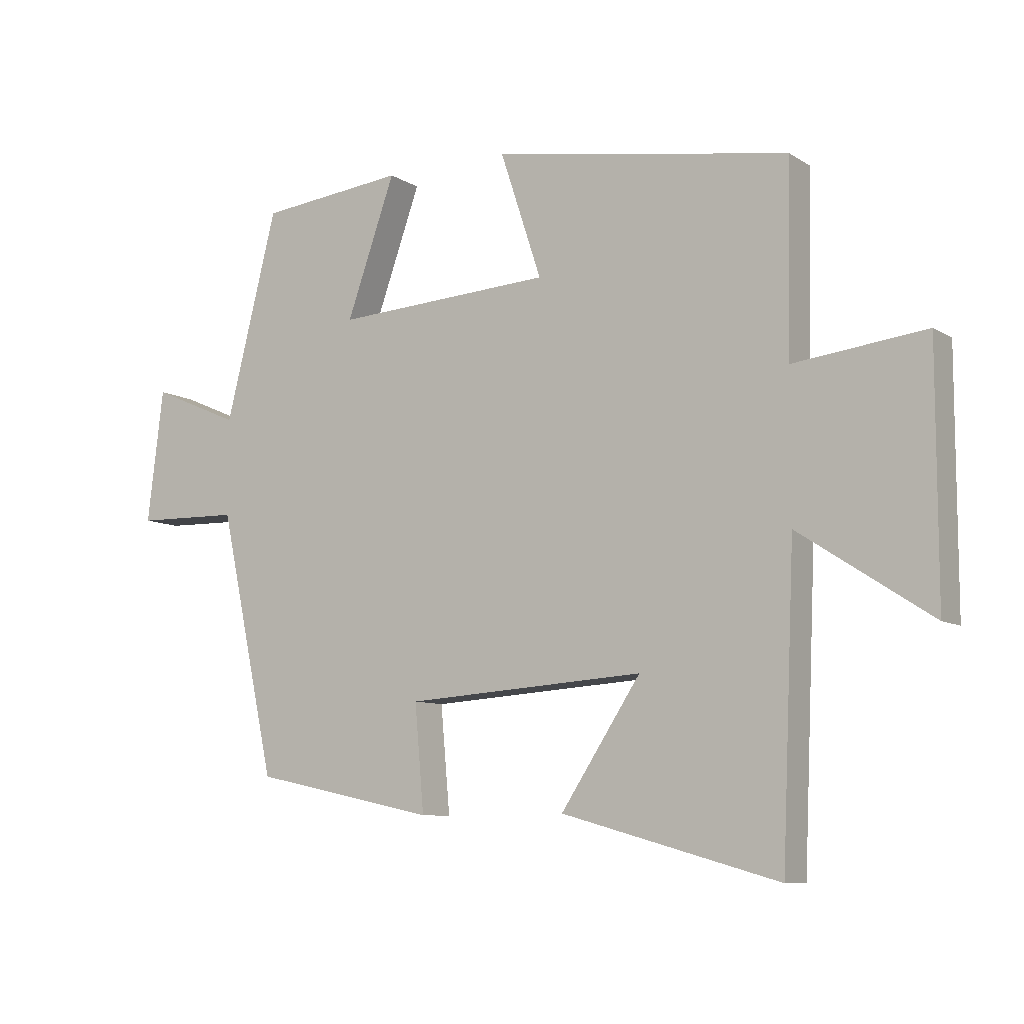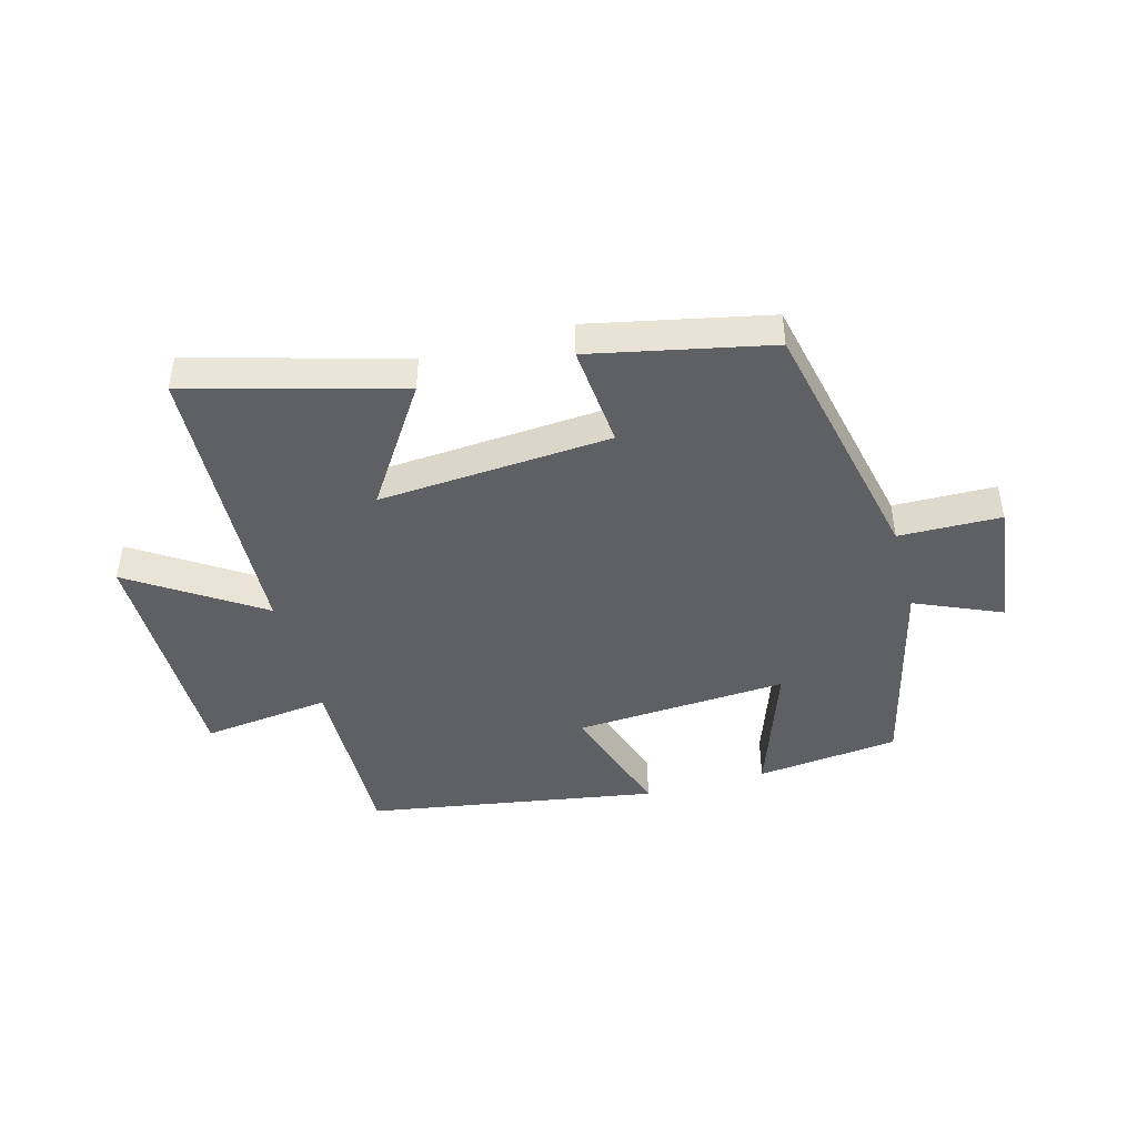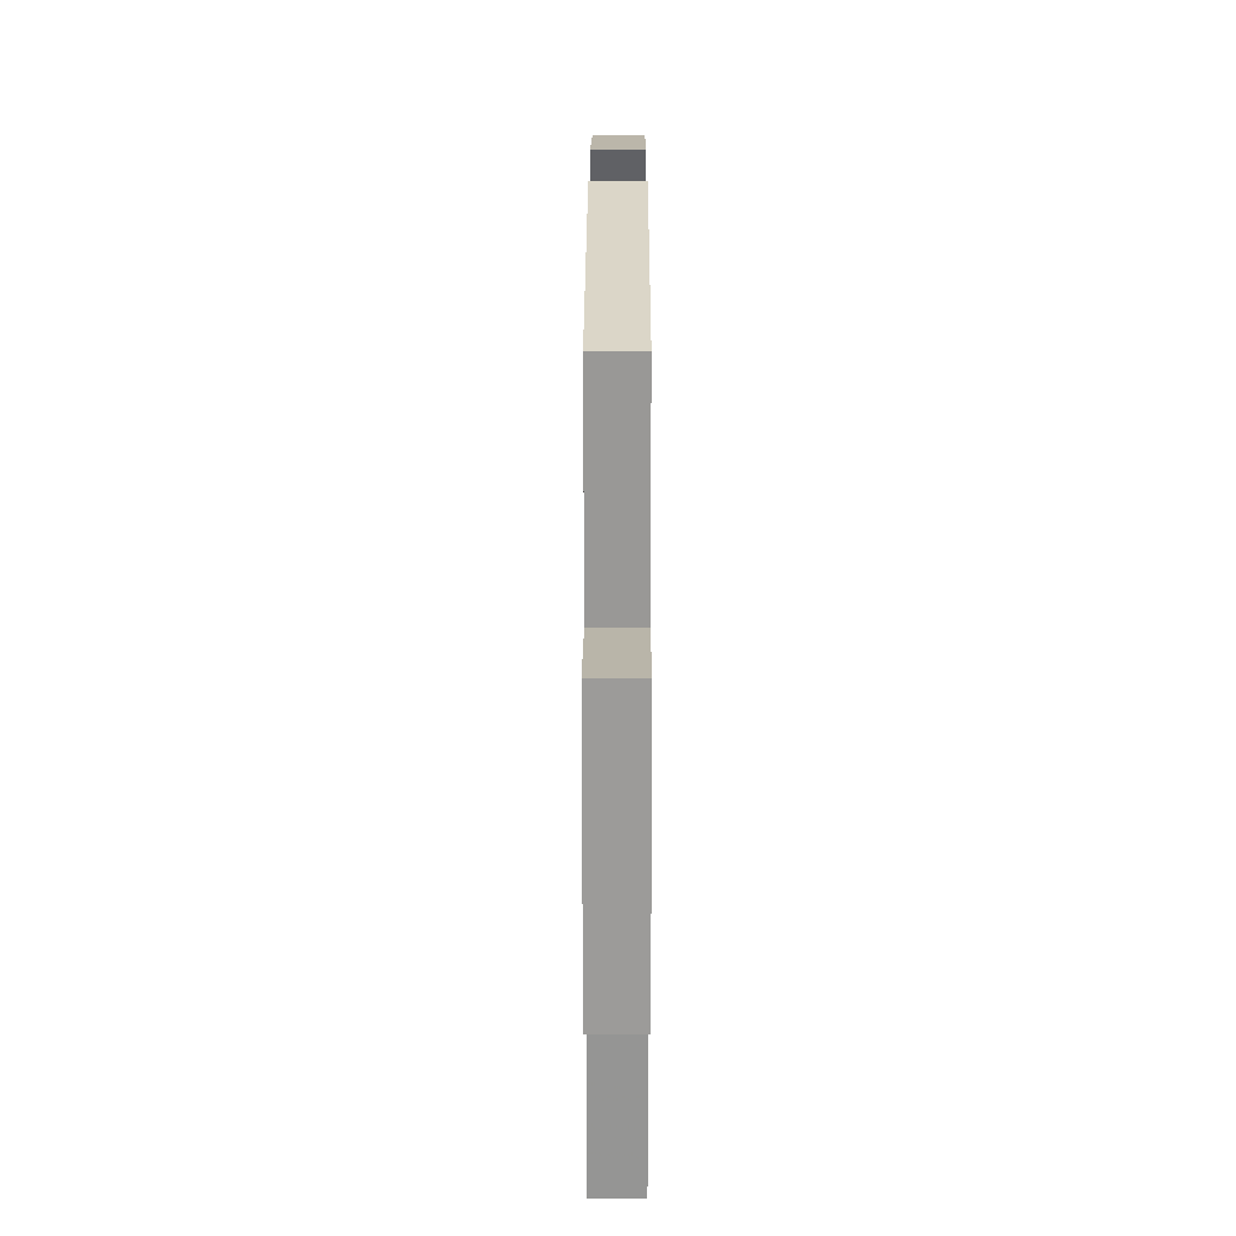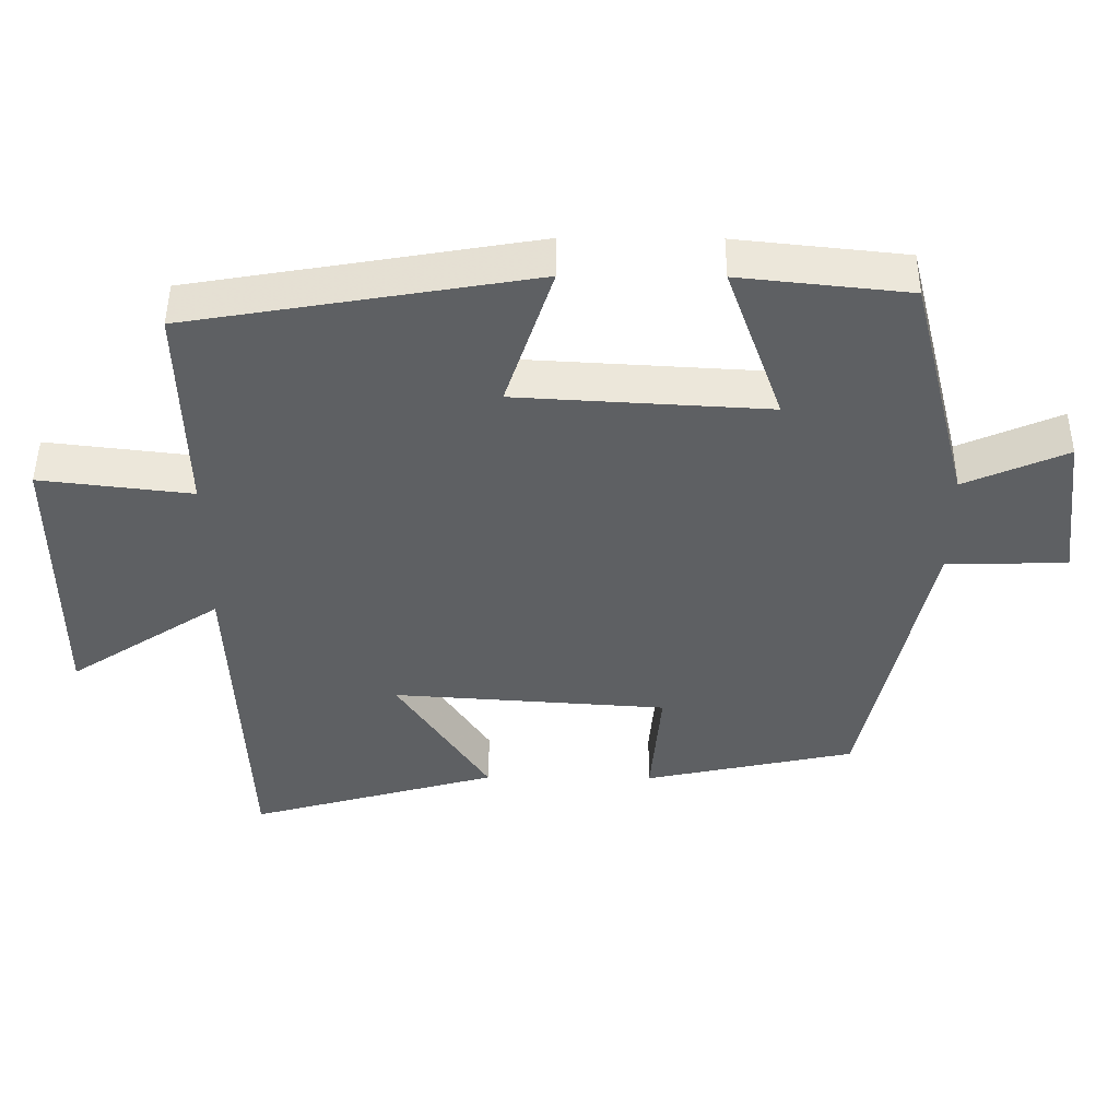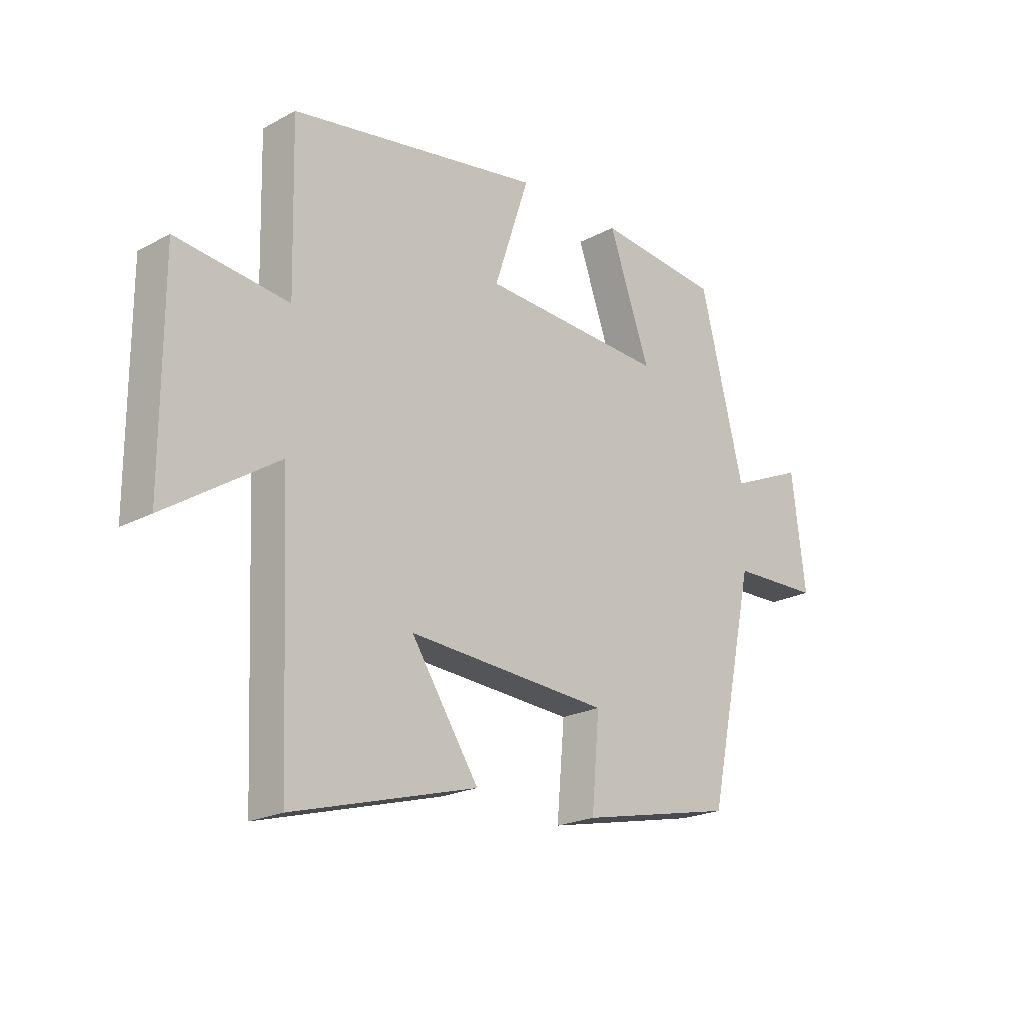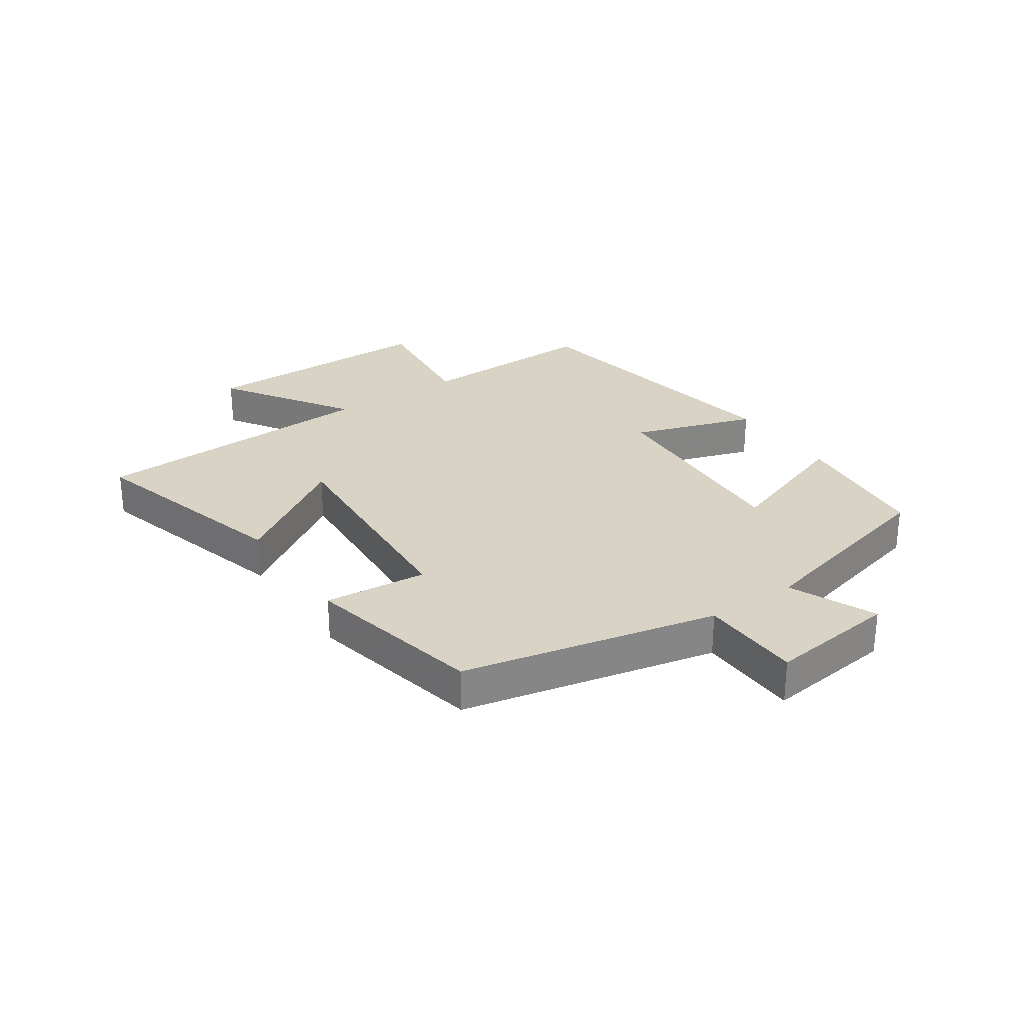
<metadata>
{"format":"obj","ext":"obj","renderer":"f3d","projection":"perspective","resolution":1024,"background":"white","views":[{"elev":-8.7,"azim":32.3,"up":"+Z"},{"elev":-45.1,"azim":-164.6,"up":"+Y"},{"elev":20.1,"azim":90.1,"up":"+Z"},{"elev":48.0,"azim":-179.6,"up":"+Z"},{"elev":-21.3,"azim":133.6,"up":"+Z"},{"elev":28.3,"azim":-124.3,"up":"+Y"}]}
</metadata>
<code>
v -0.409 0.07 -0.437
v -0.5 0.07 -0.015
v -0.669 0.07 -0.011
v -0.643 0.07 0.203
v -0.5 0.07 0.141
v -0.416 0.07 0.475
v -0.18 0.07 0.5
v -0.259 0.07 0.277
v 0.093 0.07 0.297
v 0.026 0.07 0.5
v 0.507 0.07 0.419
v 0.5 0.07 0.116
v 0.713 0.07 0.141
v 0.713 0.07 -0.255
v 0.5 0.07 -0.116
v 0.479 0.07 -0.597
v 0.129 0.07 -0.5
v 0.258 0.07 -0.304
v -0.128 0.07 -0.33
v -0.113 0.07 -0.5
v -0.409 0 -0.437
v -0.5 0 -0.015
v -0.669 0 -0.011
v -0.643 0 0.203
v -0.5 0 0.141
v -0.416 0 0.475
v -0.18 0 0.5
v -0.259 0 0.277
v 0.093 0 0.297
v 0.026 0 0.5
v 0.507 0 0.419
v 0.5 0 0.116
v 0.713 0 0.141
v 0.713 0 -0.255
v 0.5 0 -0.116
v 0.479 0 -0.597
v 0.129 0 -0.5
v 0.258 0 -0.304
v -0.128 0 -0.33
v -0.113 0 -0.5
f 19 20 1 2
f 18 19 2
f 15 16 17 18
f 15 18 2
f 12 13 14 15
f 12 15 2
f 9 10 11 12
f 8 9 12 2
f 5 6 7 8
f 5 8 2 3
f 3 4 5
f 22 21 40 39
f 22 39 38
f 38 37 36 35
f 22 38 35
f 35 34 33 32
f 22 35 32
f 32 31 30 29
f 22 32 29 28
f 28 27 26 25
f 23 22 28 25
f 25 24 23
f 1 21 22 2
f 2 22 23 3
f 3 23 24 4
f 4 24 25 5
f 5 25 26 6
f 6 26 27 7
f 7 27 28 8
f 8 28 29 9
f 9 29 30 10
f 10 30 31 11
f 11 31 32 12
f 12 32 33 13
f 13 33 34 14
f 14 34 35 15
f 15 35 36 16
f 16 36 37 17
f 17 37 38 18
f 18 38 39 19
f 19 39 40 20
f 20 40 21 1

</code>
